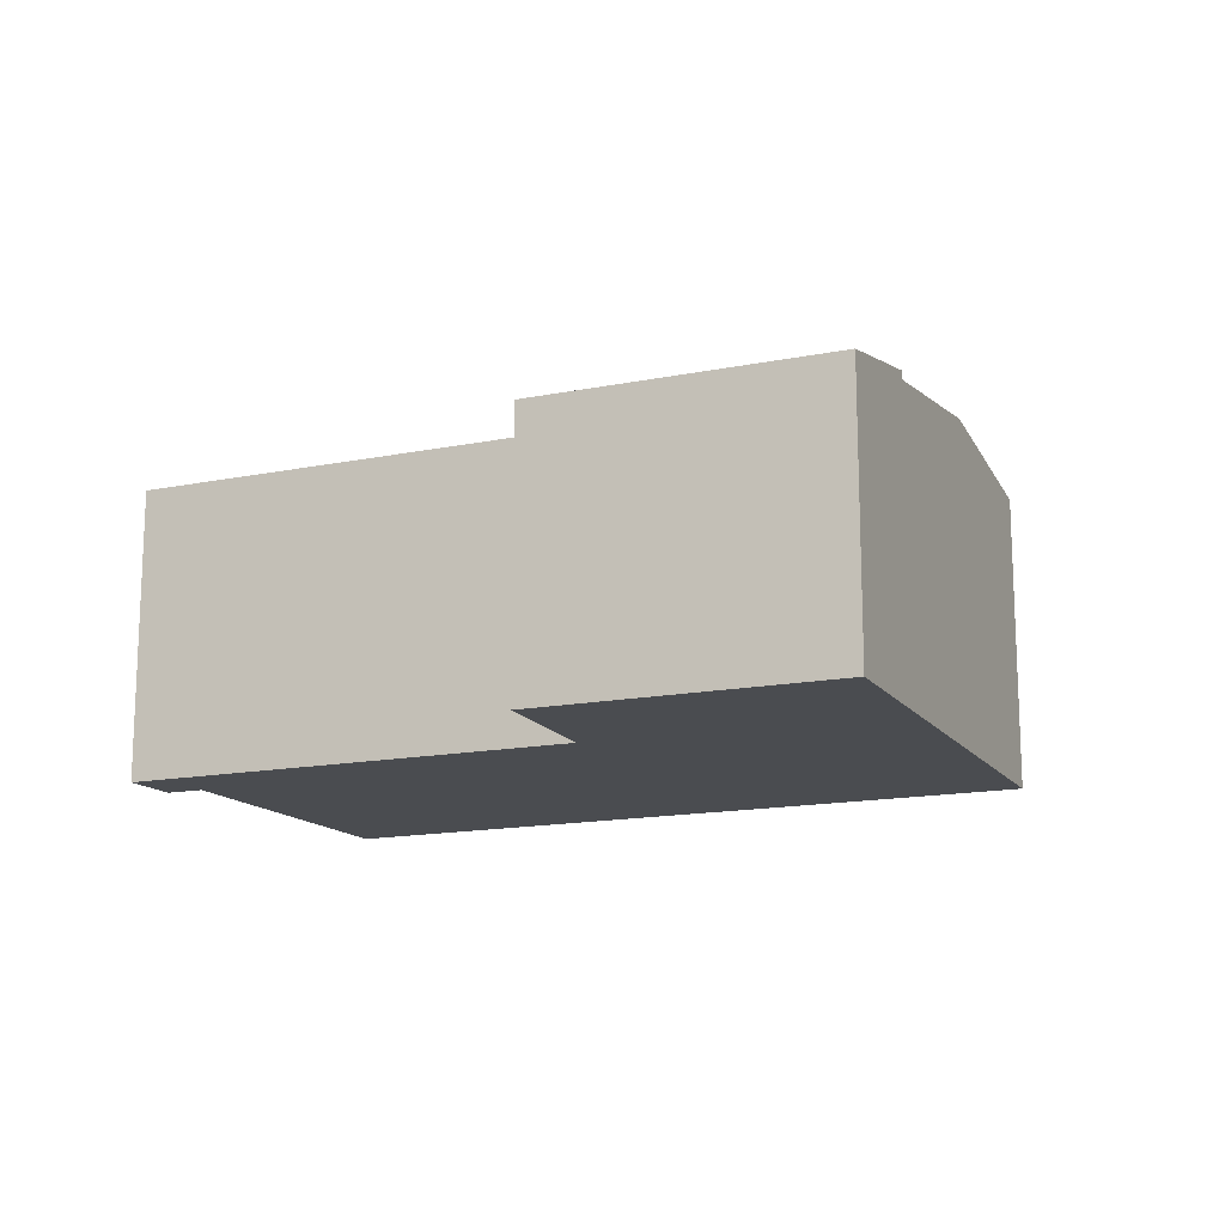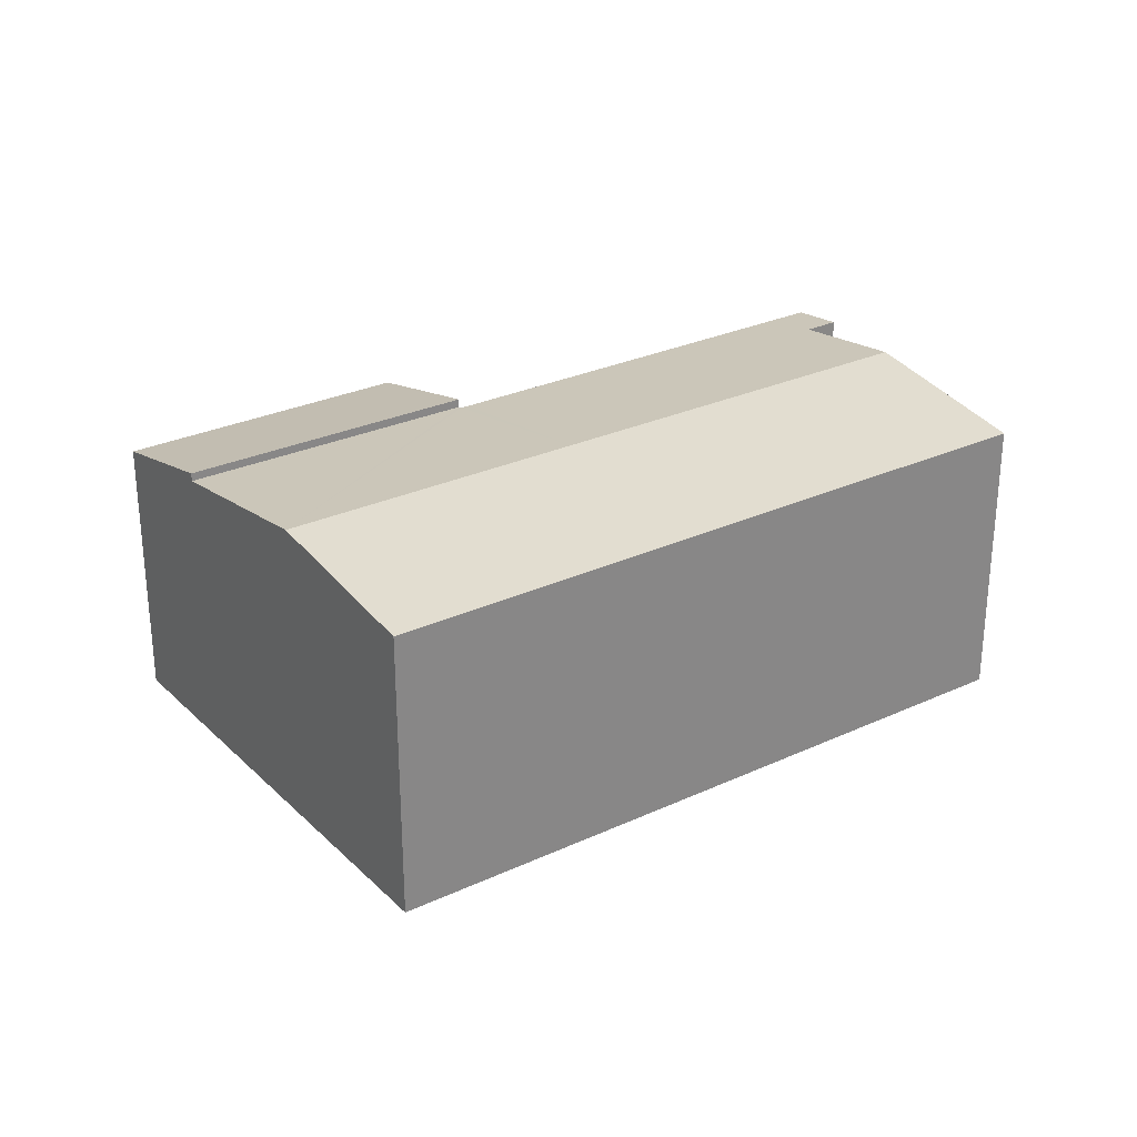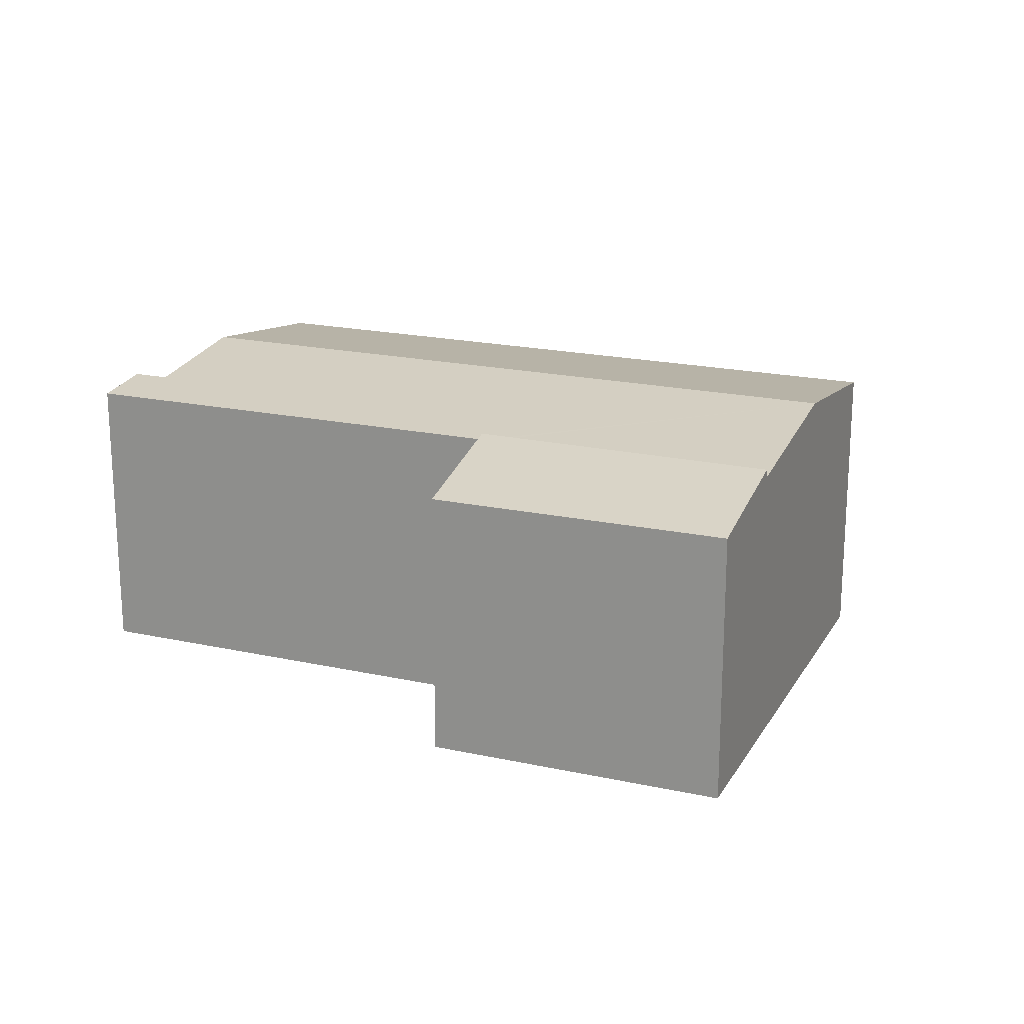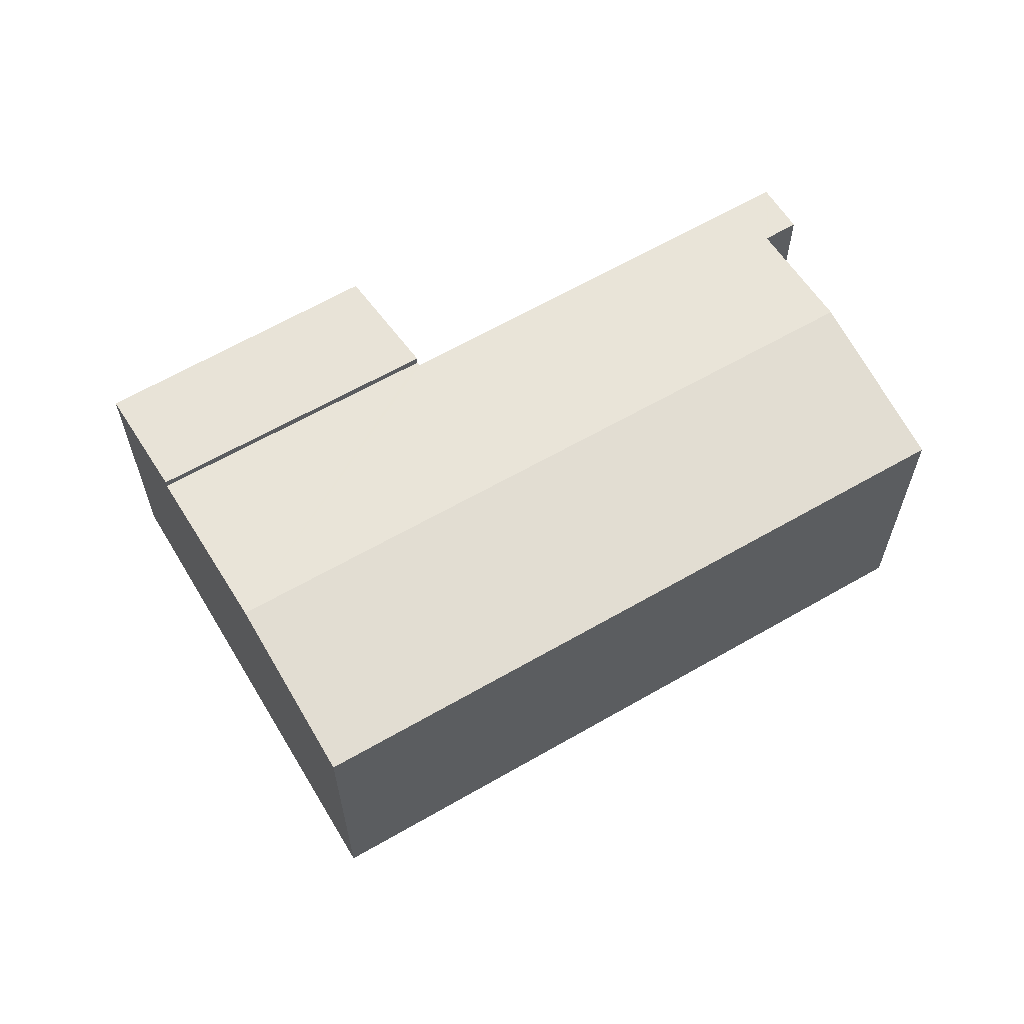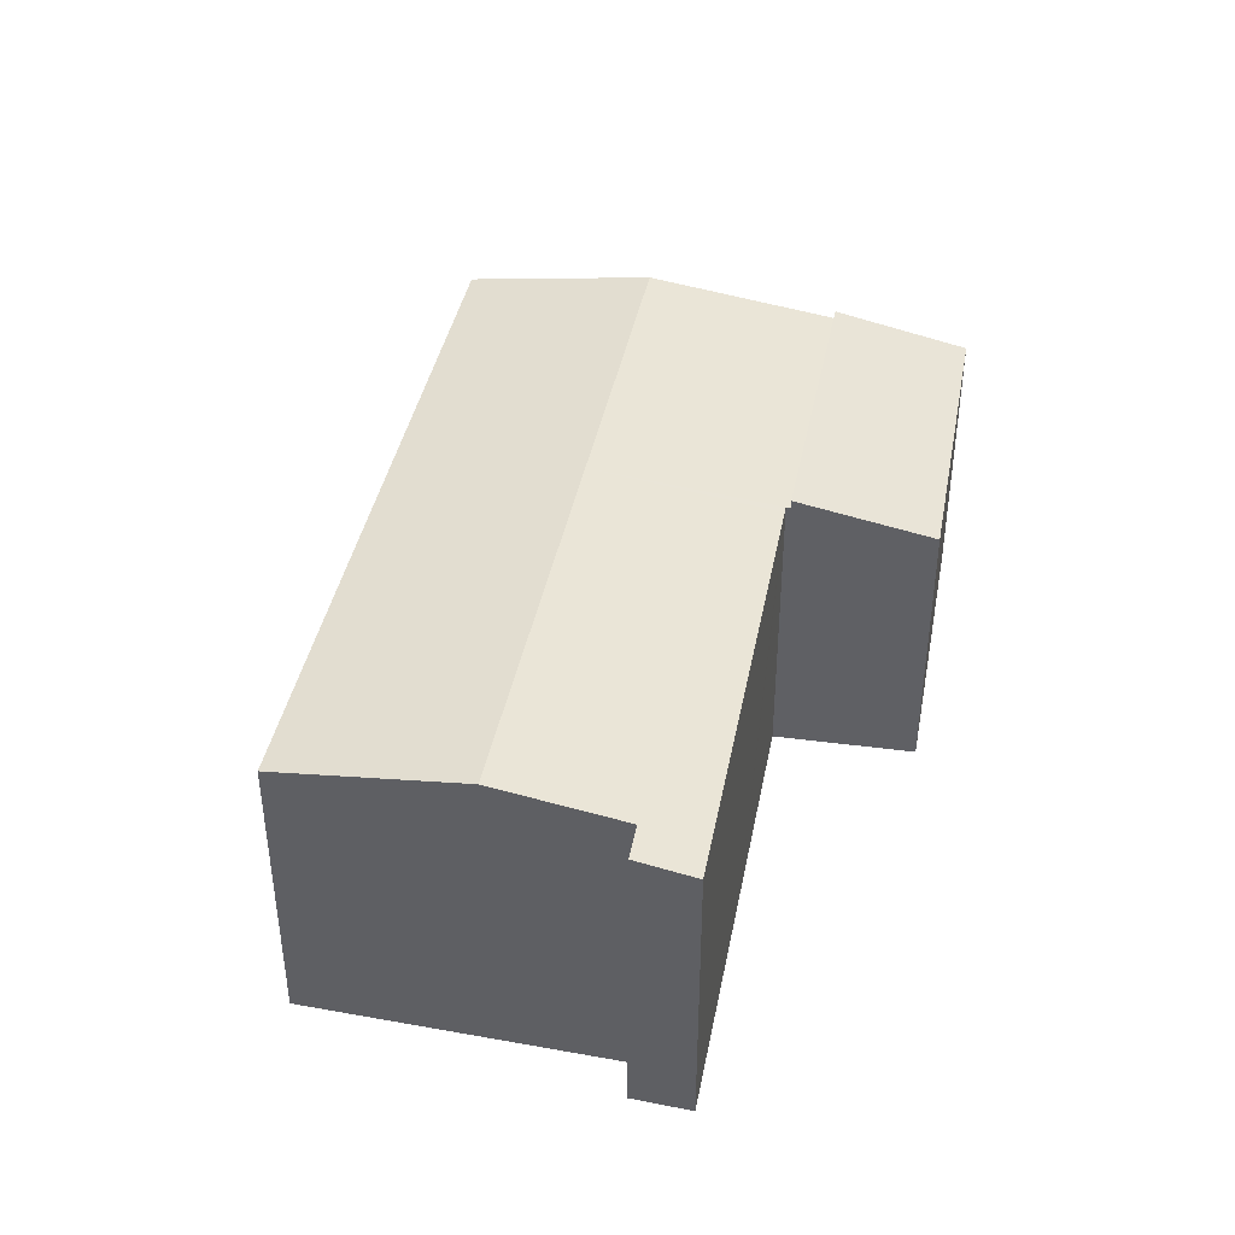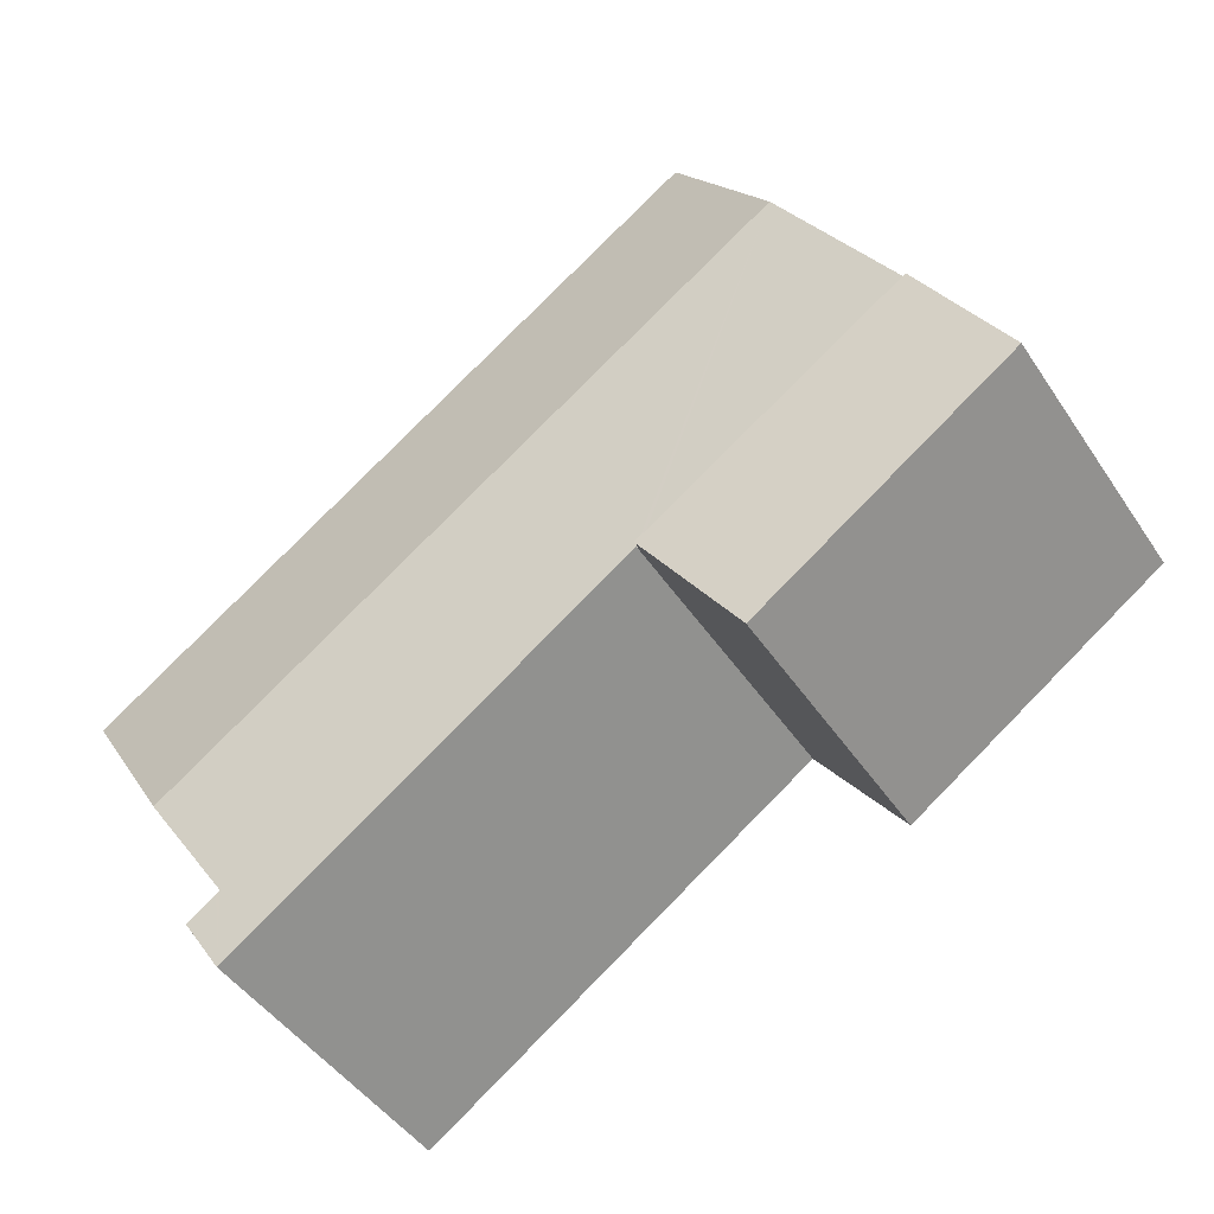
<metadata>
{"format":"obj","ext":"obj","renderer":"f3d","projection":"perspective","resolution":1024,"background":"white","views":[{"elev":-14.9,"azim":-122.3,"up":"+Y"},{"elev":28.2,"azim":-1.0,"up":"+Y"},{"elev":19.4,"azim":-123.2,"up":"+Y"},{"elev":62.4,"azim":3.6,"up":"+Y"},{"elev":41.6,"azim":135.2,"up":"+Y"},{"elev":-45.8,"azim":-148.3,"up":"+Z"}]}
</metadata>
<code>
v  4.73 8.193 6.87
v  8.577 7.534 -1.609
v  1.958 7.534 2.844
v  8.645 7.55 -1.516
v  11.52 8.193 2.3
v  8.814 7.549 -1.632
v  13.31 7.544 -4.703
v  20.36 8.193 -3.65
v  18.56 7.746 -6.431
v  17.81 7.539 -7.779
v  18.55 7.538 -8.289
v  18.64 7.746 -6.488
v  19.36 7.744 -6.987
v  7.445 7.547 10.81
v  14.24 7.547 6.243
v  22.96 7.547 0.37
v  18.56 3.938e-16 -6.431
v  19.36 4.278e-16 -6.987
v  18.64 3.973e-16 -6.488
v  7.445 -6.621e-16 10.81
v  14.24 -3.823e-16 6.243
v  22.96 -2.266e-17 0.37
v  18.55 5.076e-16 -8.289
v  8.645 9.283e-17 -1.516
v  8.577 9.852e-17 -1.609
v  20.36 2.235e-16 -3.65
v  17.81 4.763e-16 -7.779
v  13.31 2.88e-16 -4.703
v  8.814 9.993e-17 -1.632
v  1.958 -1.741e-16 2.844
v  4.73 -4.207e-16 6.87
v  6.479 7.026 -4.469
v  1.958 7.747 2.844
v  8.577 7.757 -1.609
v  0 7.036 4.308e-16
v  0 0 0
v  6.479 2.736e-16 -4.469
g defaultobject
f 1 2 3
f 2 1 4
f 4 1 5
f 4 5 6
f 6 5 7
f 7 5 8
f 7 8 9
f 7 9 10
f 9 11 10
f 11 9 12
f 11 12 13
f 14 5 1
f 5 14 15
f 5 15 8
f 8 15 16
f 17 12 9
f 12 17 13
f 13 17 18
f 18 17 19
f 20 15 14
f 15 20 21
f 15 21 16
f 16 21 22
f 18 11 13
f 11 18 23
f 24 2 4
f 2 24 25
f 8 17 9
f 17 8 16
f 17 16 26
f 26 16 22
f 23 10 11
f 10 23 7
f 7 23 6
f 6 23 27
f 6 27 28
f 6 28 4
f 4 28 29
f 4 29 24
f 25 3 2
f 3 25 30
f 30 1 3
f 1 30 14
f 14 30 20
f 20 30 31
f 23 17 27
f 17 23 19
f 19 23 18
f 25 31 30
f 31 25 20
f 20 25 21
f 21 25 24
f 21 24 29
f 21 29 28
f 21 28 22
f 22 28 26
f 26 28 17
f 17 28 27
f 32 33 34
f 33 32 35
f 35 30 33
f 30 35 36
f 33 25 34
f 25 33 30
f 25 32 34
f 32 25 37
f 32 36 35
f 36 32 37
f 36 25 30
f 25 36 37

</code>
